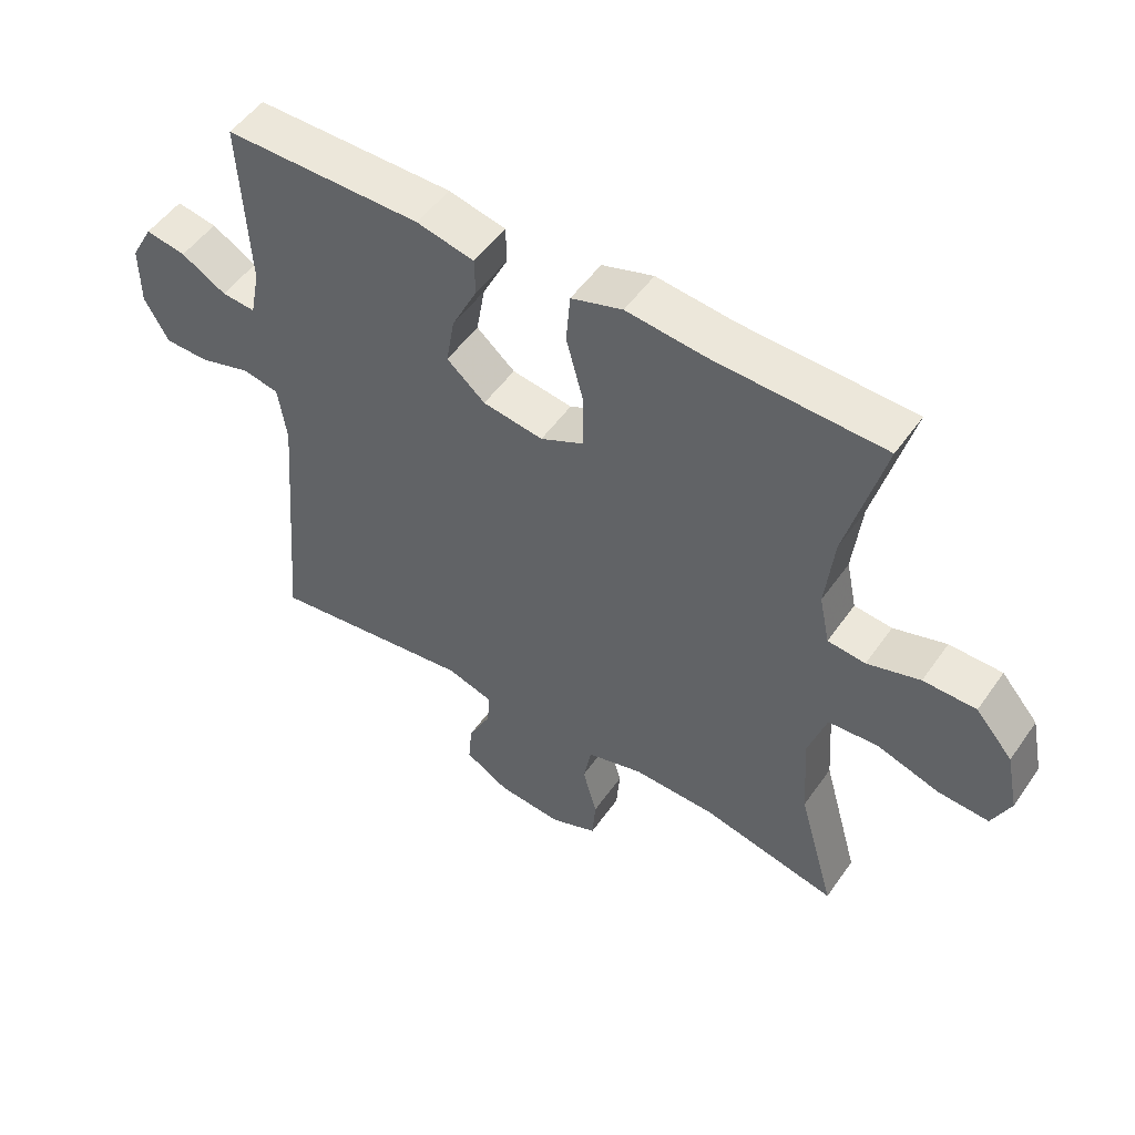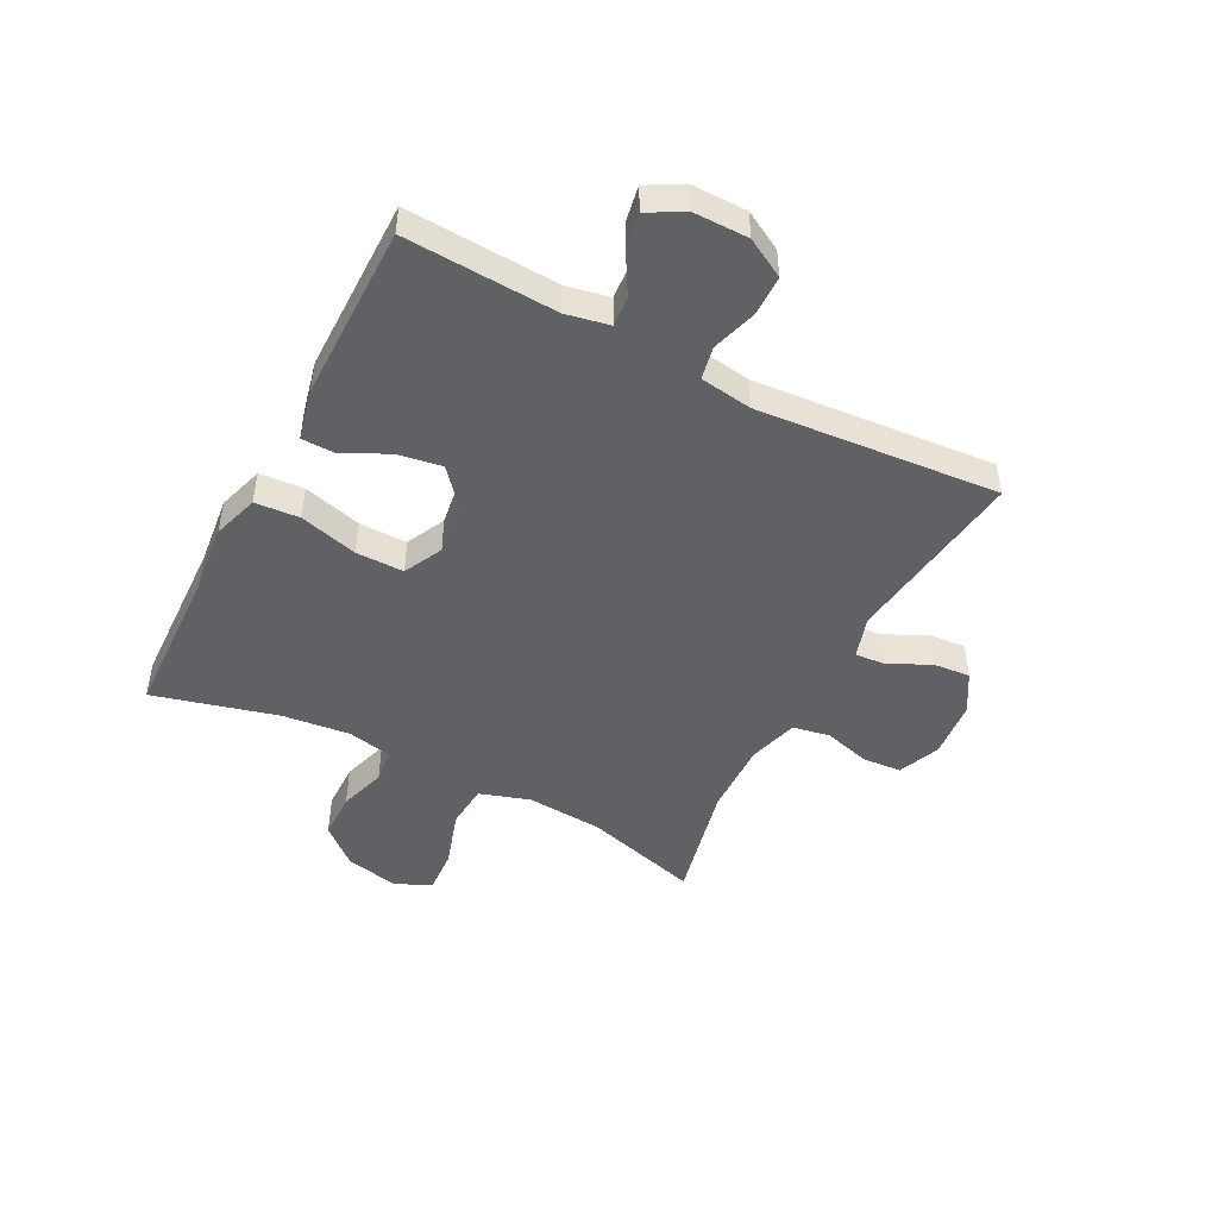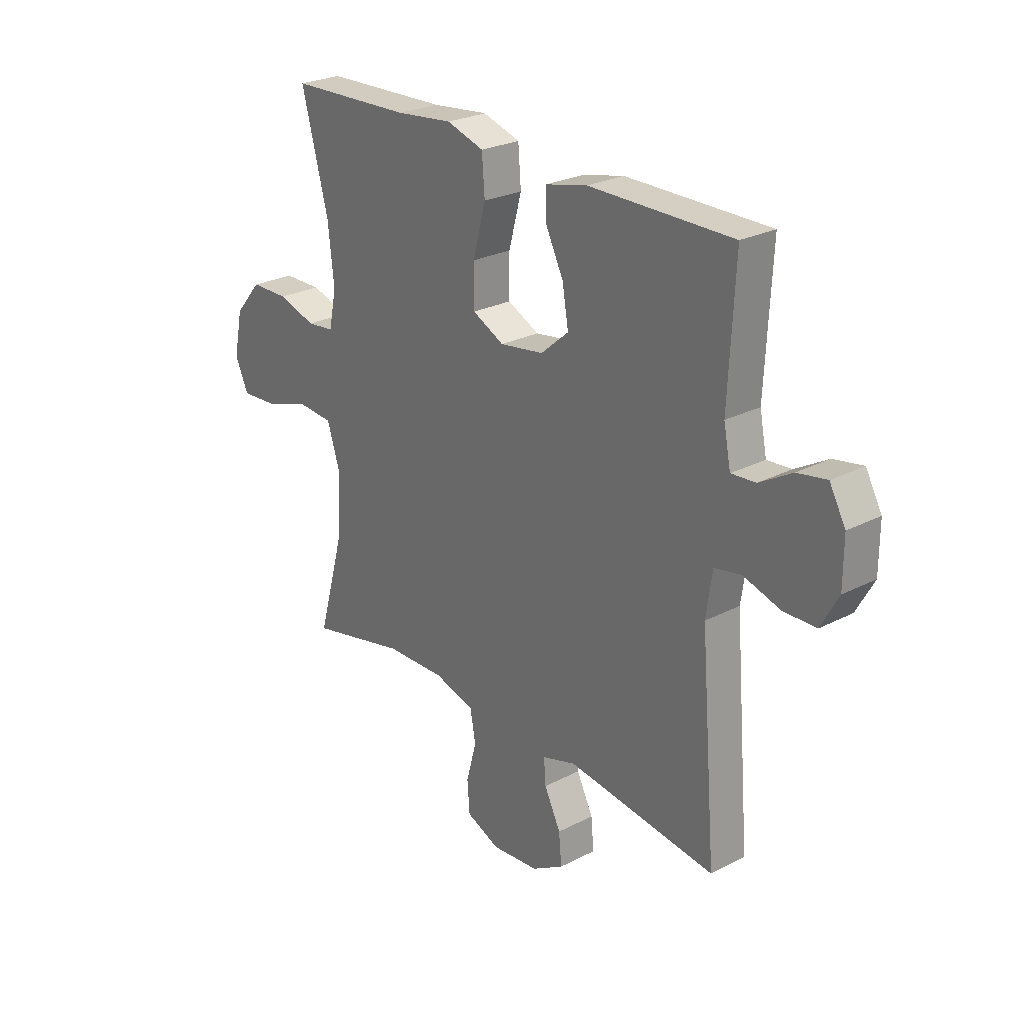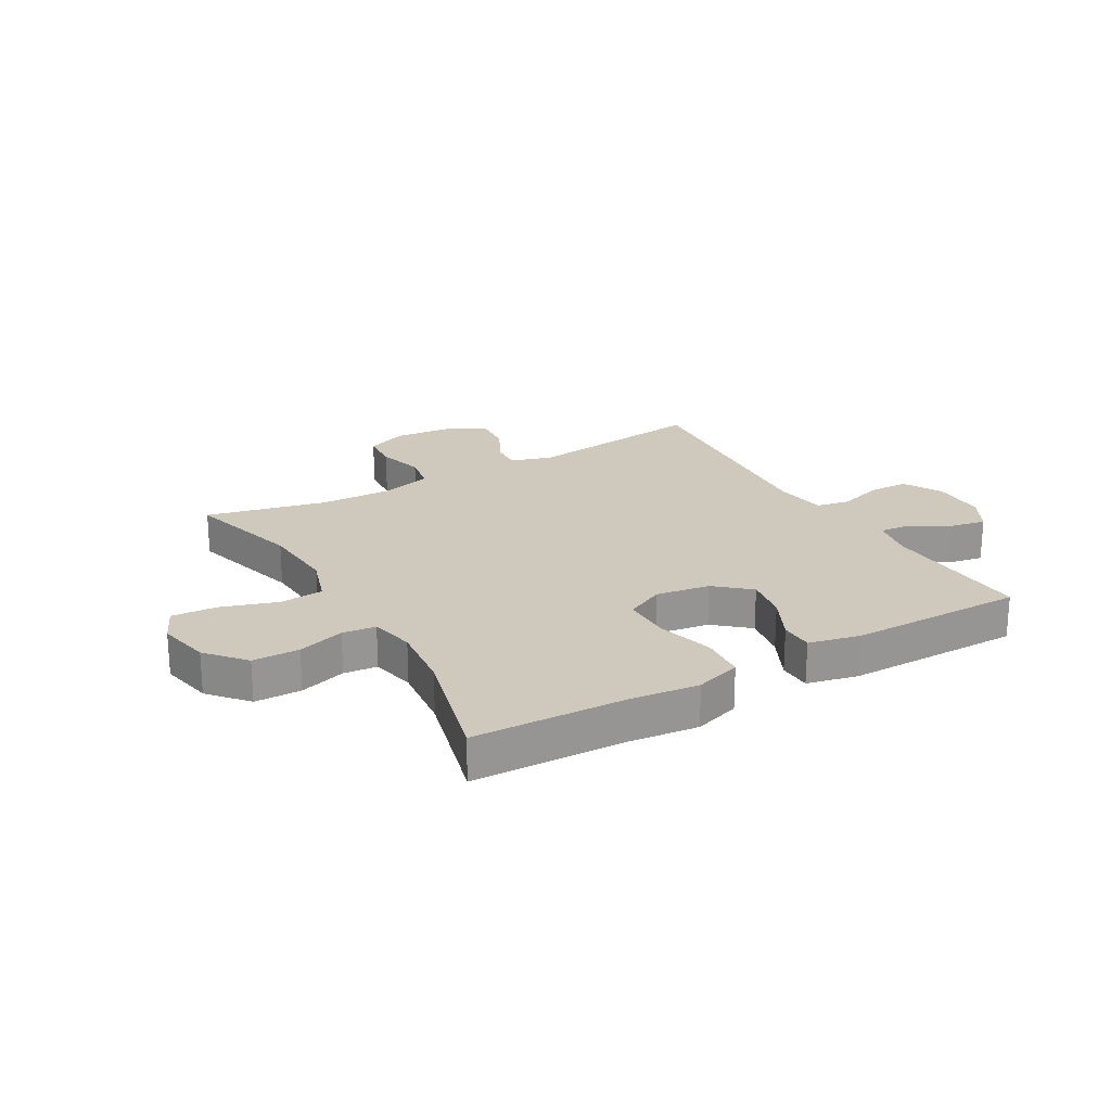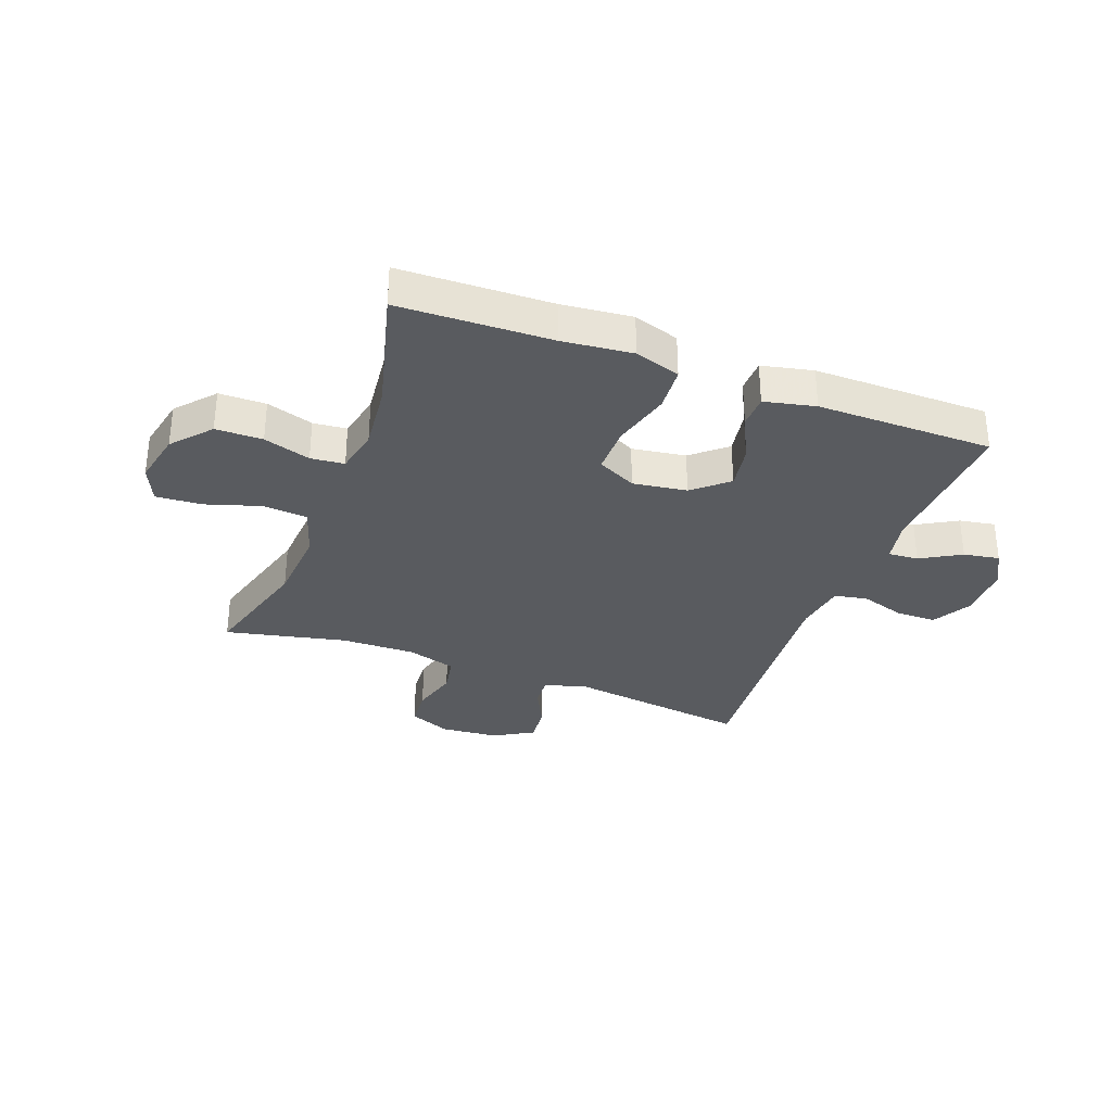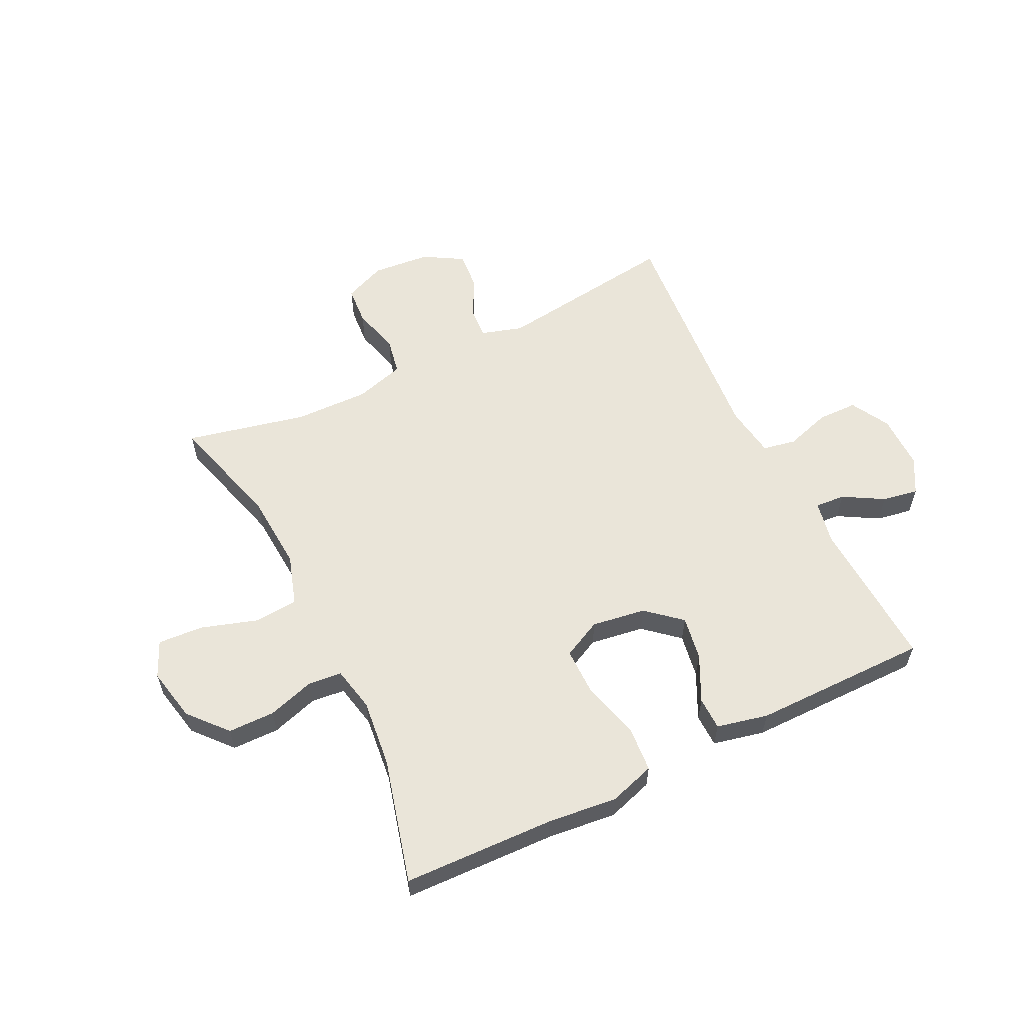
<metadata>
{"format":"obj","ext":"obj","renderer":"f3d","projection":"perspective","resolution":1024,"background":"white","views":[{"elev":51.6,"azim":-146.0,"up":"+Z"},{"elev":-47.7,"azim":62.5,"up":"+Y"},{"elev":25.7,"azim":50.4,"up":"+Z"},{"elev":22.4,"azim":-29.9,"up":"+Y"},{"elev":-32.6,"azim":-20.8,"up":"+Y"},{"elev":58.3,"azim":-26.2,"up":"+Y"}]}
</metadata>
<code>
v -0.5 0.07 -0.5
v -0.444 0.07 -0.3
v -0.435 0.07 -0.168
v -0.463 0.07 -0.081
v -0.539 0.07 -0.075
v -0.636 0.07 -0.106
v -0.714 0.07 -0.111
v -0.742 0.07 -0.049
v -0.723 0.07 0.043
v -0.666 0.07 0.109
v -0.585 0.07 0.11
v -0.504 0.07 0.085
v -0.446 0.07 0.091
v -0.43 0.07 0.168
v -0.443 0.07 0.285
v -0.5 0.07 0.5
v -0.238 0.07 0.509
v -0.118 0.07 0.522
v -0.039 0.07 0.497
v -0.033 0.07 0.42
v -0.06 0.07 0.319
v -0.06 0.07 0.236
v 0.007 0.07 0.203
v 0.1 0.07 0.217
v 0.159 0.07 0.268
v 0.146 0.07 0.344
v 0.107 0.07 0.423
v 0.108 0.07 0.48
v 0.196 0.07 0.5
v 0.5 0.07 0.5
v 0.487 0.07 0.238
v 0.502 0.07 0.163
v 0.554 0.07 0.167
v 0.623 0.07 0.207
v 0.685 0.07 0.218
v 0.719 0.07 0.157
v 0.719 0.07 0.062
v 0.682 0.07 -0.005
v 0.613 0.07 -0.006
v 0.535 0.07 0.018
v 0.478 0.07 0.007
v 0.465 0.07 -0.083
v 0.5 0.07 -0.5
v 0.184 0.07 -0.458
v 0.112 0.07 -0.48
v 0.116 0.07 -0.533
v 0.151 0.07 -0.603
v 0.157 0.07 -0.668
v 0.089 0.07 -0.708
v -0.011 0.07 -0.717
v -0.083 0.07 -0.687
v -0.088 0.07 -0.62
v -0.066 0.07 -0.539
v -0.078 0.07 -0.475
v -0.164 0.07 -0.45
v -0.292 0.07 -0.453
v -0.5 0 -0.5
v -0.444 0 -0.3
v -0.435 0 -0.168
v -0.463 0 -0.081
v -0.539 0 -0.075
v -0.636 0 -0.106
v -0.714 0 -0.111
v -0.742 0 -0.049
v -0.723 0 0.043
v -0.666 0 0.109
v -0.585 0 0.11
v -0.504 0 0.085
v -0.446 0 0.091
v -0.43 0 0.168
v -0.443 0 0.285
v -0.5 0 0.5
v -0.238 0 0.509
v -0.118 0 0.522
v -0.039 0 0.497
v -0.033 0 0.42
v -0.06 0 0.319
v -0.06 0 0.236
v 0.007 0 0.203
v 0.1 0 0.217
v 0.159 0 0.268
v 0.146 0 0.344
v 0.107 0 0.423
v 0.108 0 0.48
v 0.196 0 0.5
v 0.5 0 0.5
v 0.487 0 0.238
v 0.502 0 0.163
v 0.554 0 0.167
v 0.623 0 0.207
v 0.685 0 0.218
v 0.719 0 0.157
v 0.719 0 0.062
v 0.682 0 -0.005
v 0.613 0 -0.006
v 0.535 0 0.018
v 0.478 0 0.007
v 0.465 0 -0.083
v 0.5 0 -0.5
v 0.184 0 -0.458
v 0.112 0 -0.48
v 0.116 0 -0.533
v 0.151 0 -0.603
v 0.157 0 -0.668
v 0.089 0 -0.708
v -0.011 0 -0.717
v -0.083 0 -0.687
v -0.088 0 -0.62
v -0.066 0 -0.539
v -0.078 0 -0.475
v -0.164 0 -0.45
v -0.292 0 -0.453
f 50 51 52 53
f 50 53 54
f 49 50 54
f 46 47 48 49
f 45 46 49 54
f 44 45 54 55
f 42 43 44
f 41 42 44 55
f 37 38 39 40
f 37 40 41
f 36 37 41
f 33 34 35 36
f 32 33 36 41
f 31 32 41 55
f 26 27 28 29
f 25 26 29 30
f 24 25 30 31
f 18 19 20 21
f 17 18 21 22
f 15 16 17 22
f 14 15 22 23
f 9 10 11 12
f 9 12 13
f 8 9 13
f 5 6 7 8
f 4 5 8 13
f 3 4 13 14
f 56 1 2
f 56 2 3
f 23 24 31 55
f 23 55 56
f 3 14 23 56
f 109 108 107 106
f 110 109 106
f 110 106 105
f 105 104 103 102
f 110 105 102 101
f 111 110 101 100
f 100 99 98
f 111 100 98 97
f 96 95 94 93
f 97 96 93
f 97 93 92
f 92 91 90 89
f 97 92 89 88
f 111 97 88 87
f 85 84 83 82
f 86 85 82 81
f 87 86 81 80
f 77 76 75 74
f 78 77 74 73
f 78 73 72 71
f 79 78 71 70
f 68 67 66 65
f 69 68 65
f 69 65 64
f 64 63 62 61
f 69 64 61 60
f 70 69 60 59
f 58 57 112
f 59 58 112
f 111 87 80 79
f 112 111 79
f 112 79 70 59
f 1 57 58 2
f 2 58 59 3
f 3 59 60 4
f 4 60 61 5
f 5 61 62 6
f 6 62 63 7
f 7 63 64 8
f 8 64 65 9
f 9 65 66 10
f 10 66 67 11
f 11 67 68 12
f 12 68 69 13
f 13 69 70 14
f 14 70 71 15
f 15 71 72 16
f 16 72 73 17
f 17 73 74 18
f 18 74 75 19
f 19 75 76 20
f 20 76 77 21
f 21 77 78 22
f 22 78 79 23
f 23 79 80 24
f 24 80 81 25
f 25 81 82 26
f 26 82 83 27
f 27 83 84 28
f 28 84 85 29
f 29 85 86 30
f 30 86 87 31
f 31 87 88 32
f 32 88 89 33
f 33 89 90 34
f 34 90 91 35
f 35 91 92 36
f 36 92 93 37
f 37 93 94 38
f 38 94 95 39
f 39 95 96 40
f 40 96 97 41
f 41 97 98 42
f 42 98 99 43
f 43 99 100 44
f 44 100 101 45
f 45 101 102 46
f 46 102 103 47
f 47 103 104 48
f 48 104 105 49
f 49 105 106 50
f 50 106 107 51
f 51 107 108 52
f 52 108 109 53
f 53 109 110 54
f 54 110 111 55
f 55 111 112 56
f 56 112 57 1

</code>
